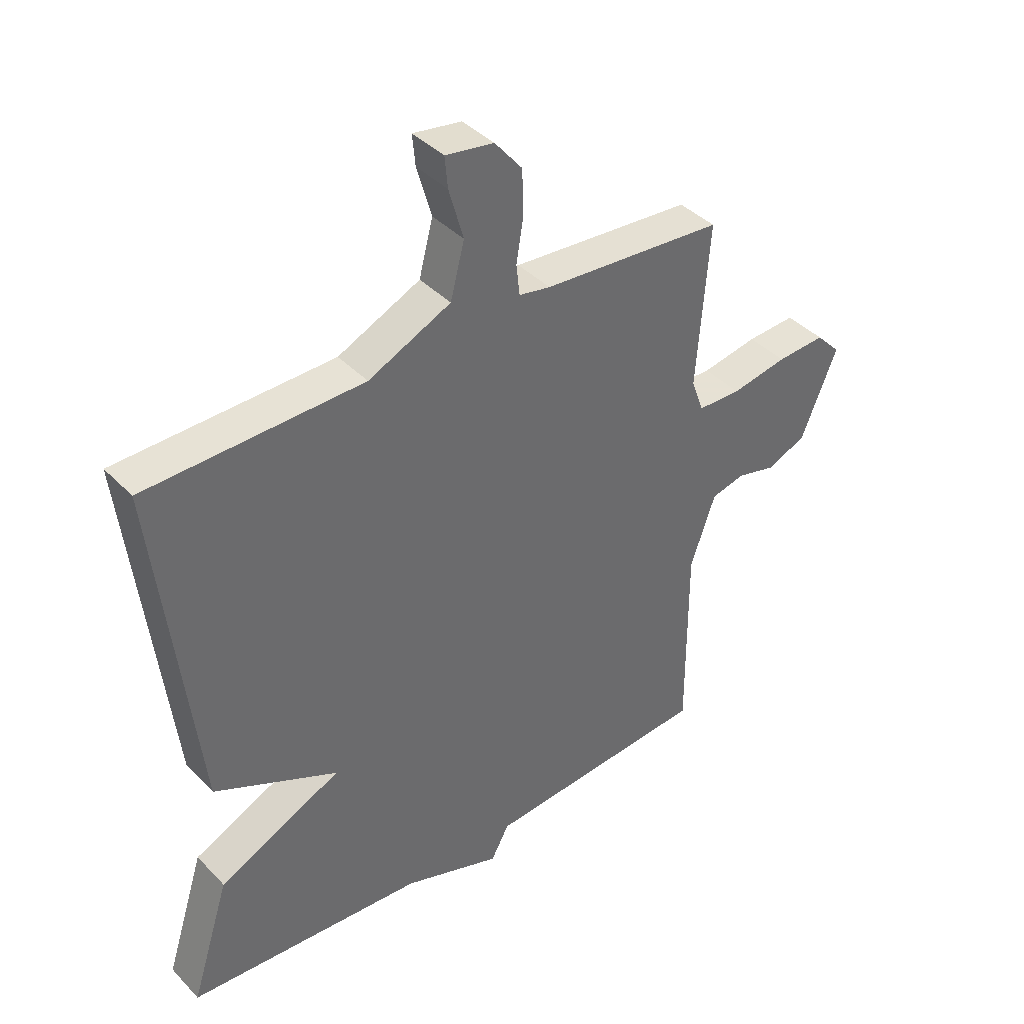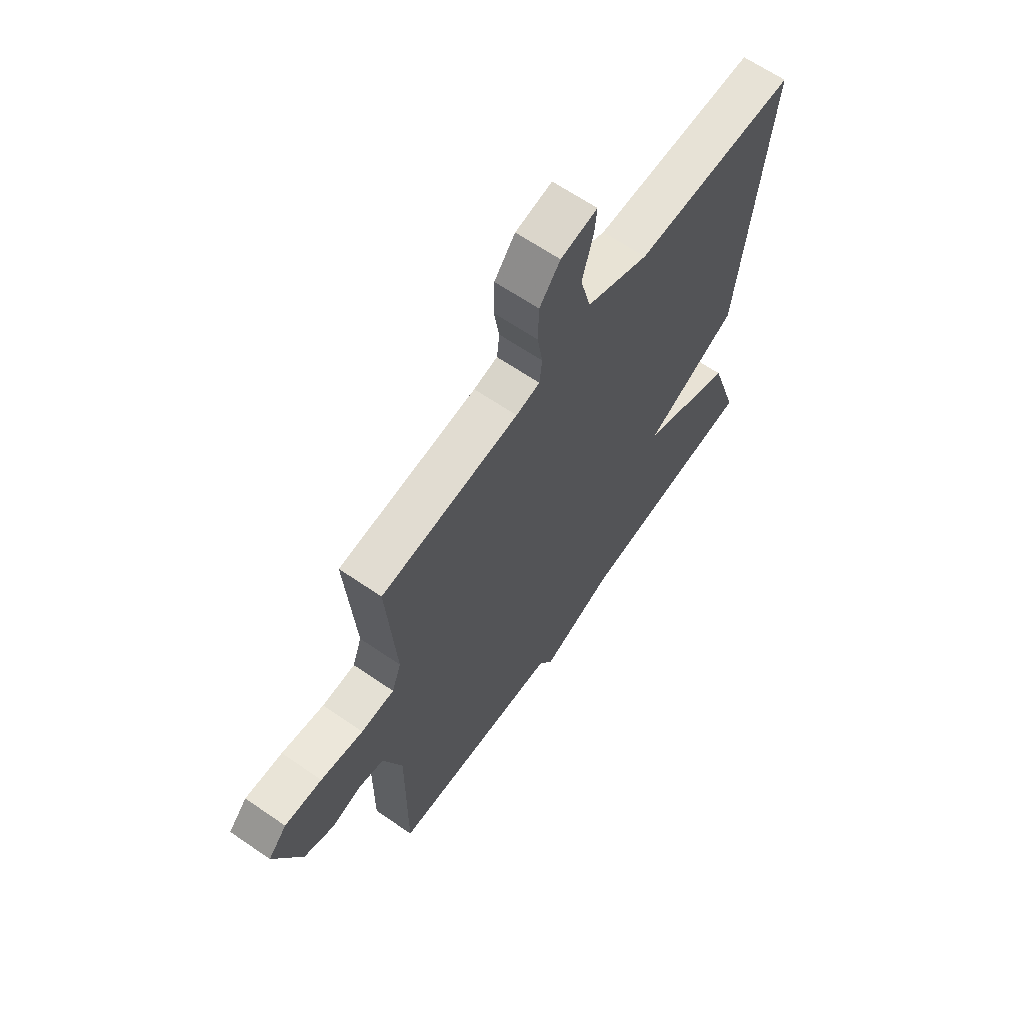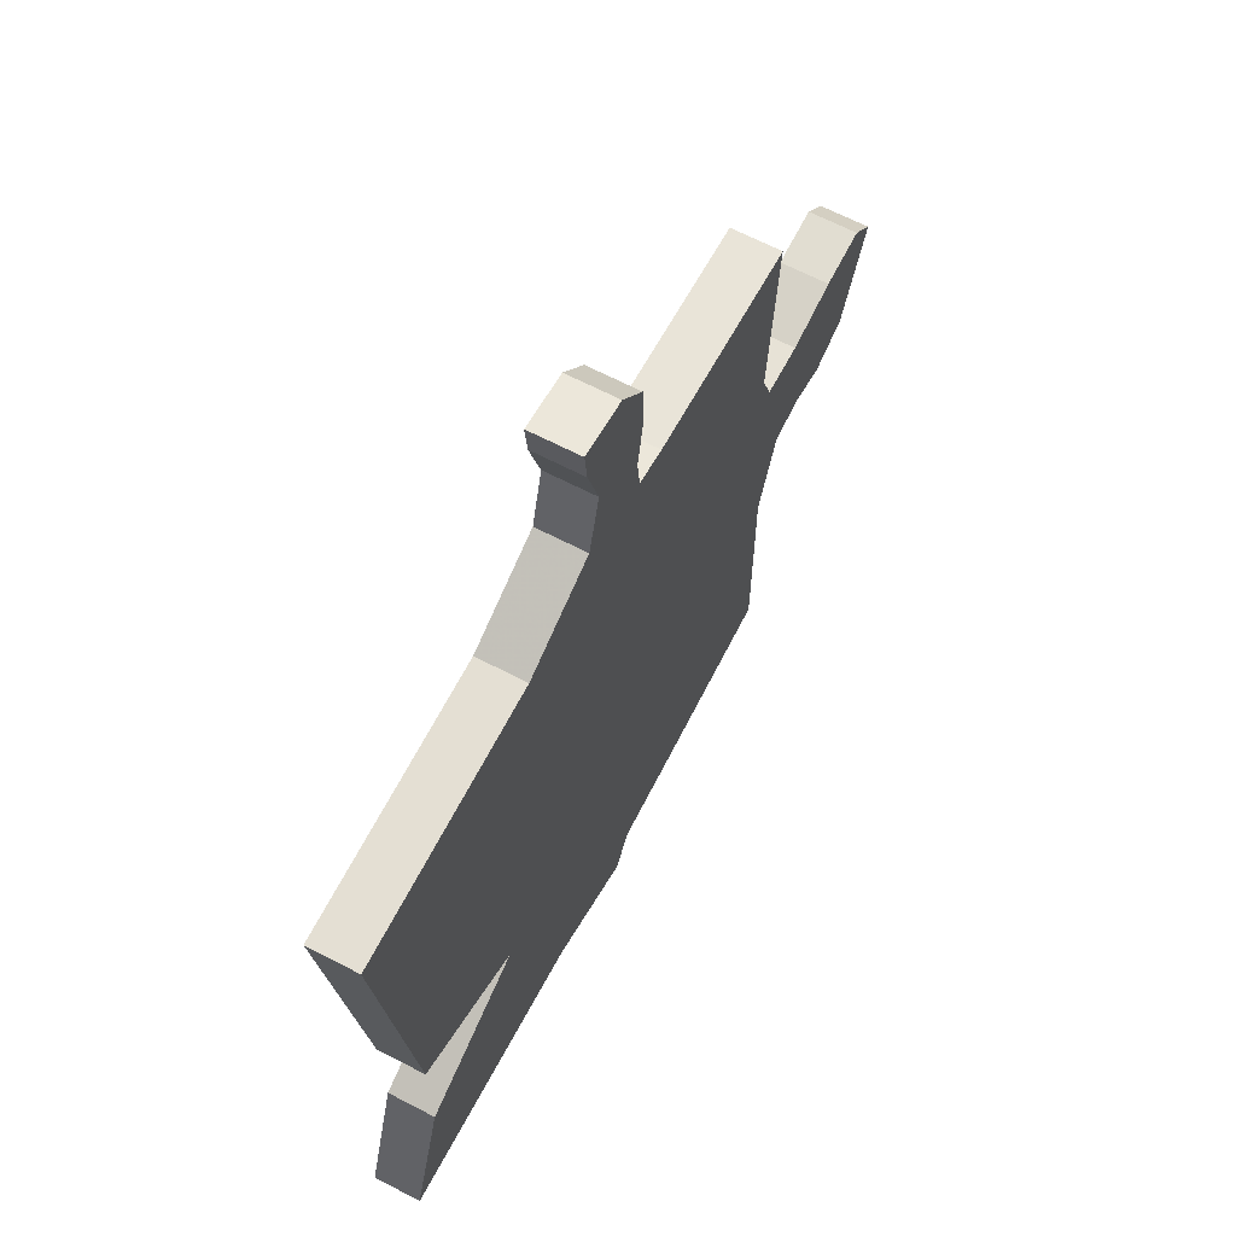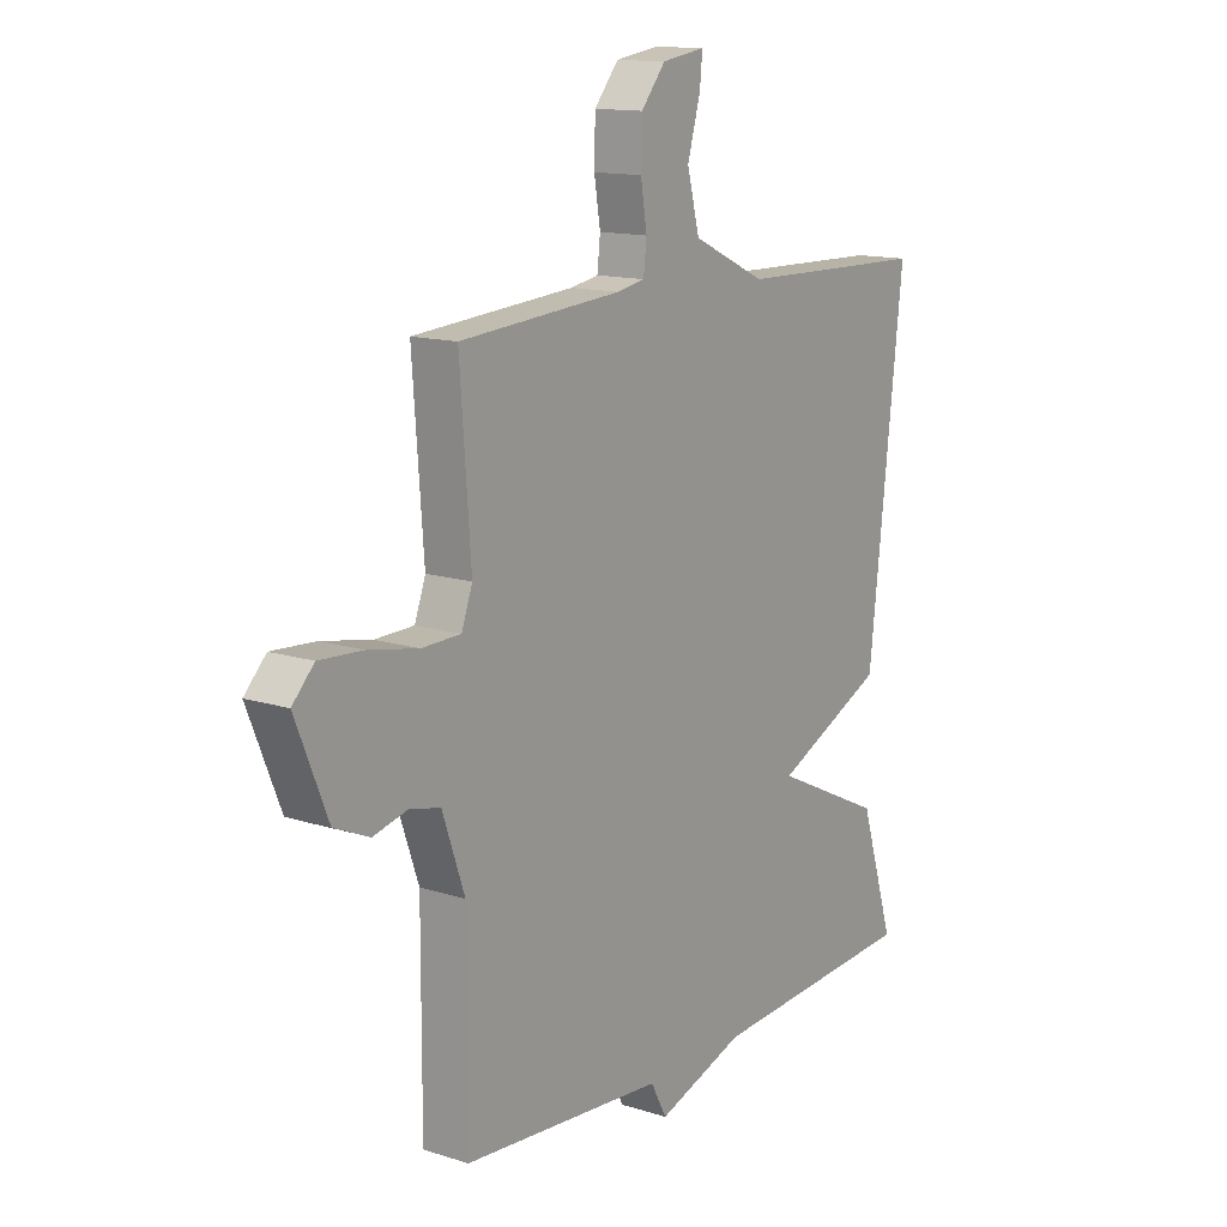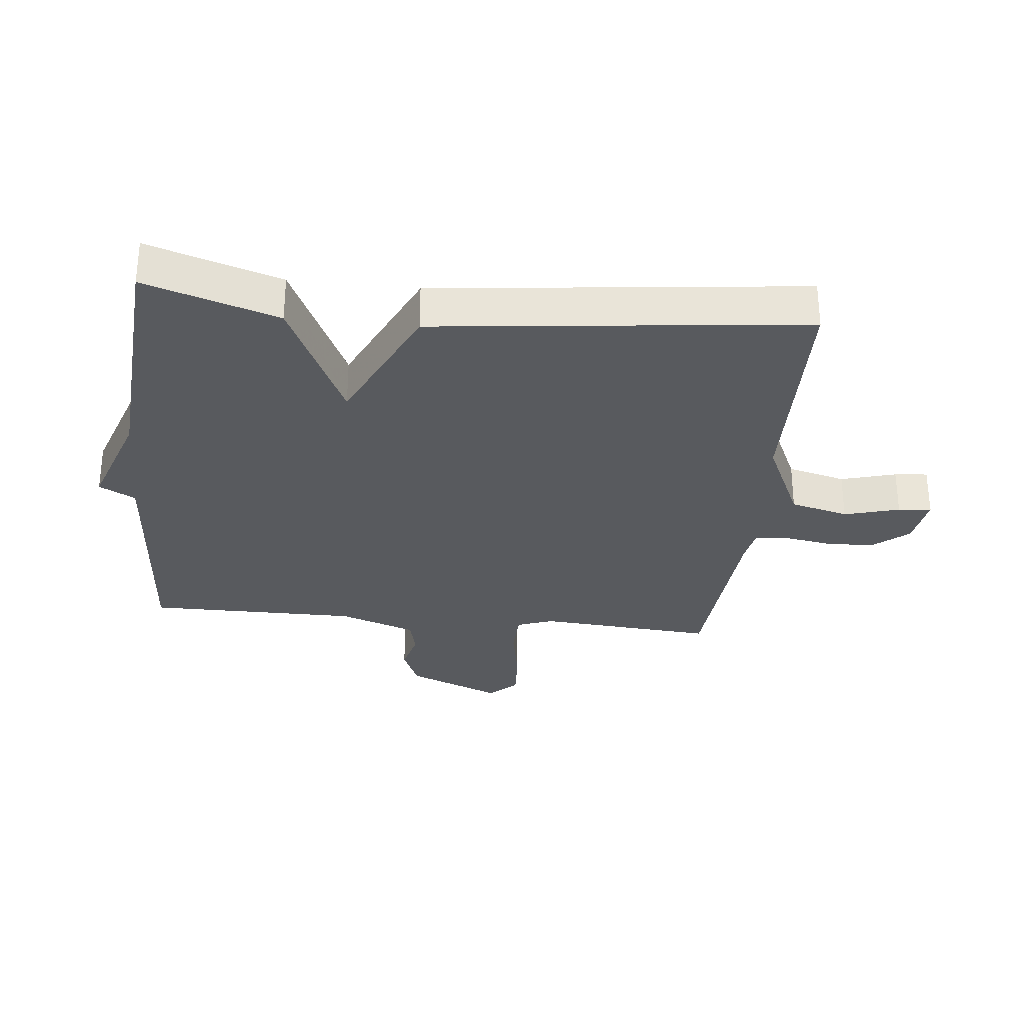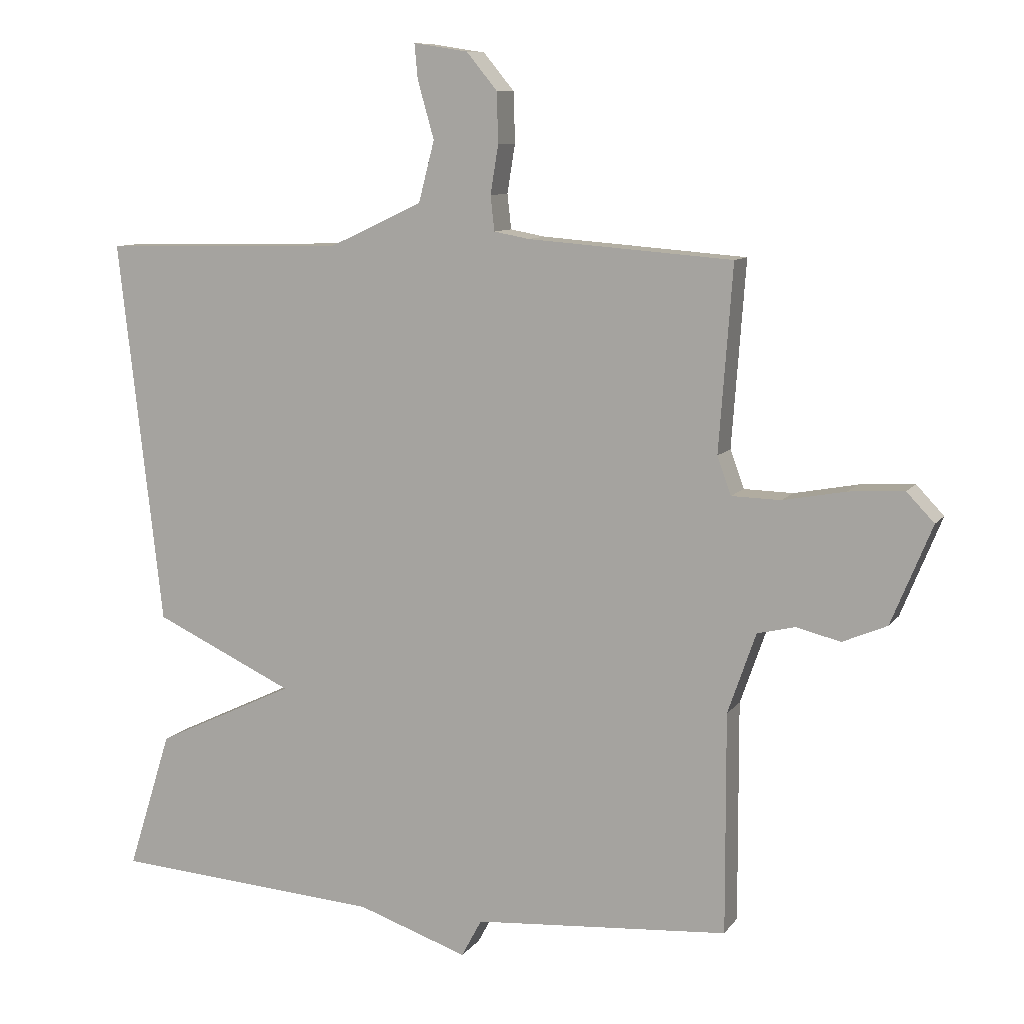
<metadata>
{"format":"obj","ext":"obj","renderer":"f3d","projection":"perspective","resolution":1024,"background":"white","views":[{"elev":39.9,"azim":-38.8,"up":"+Z"},{"elev":64.5,"azim":124.7,"up":"+Z"},{"elev":65.3,"azim":-62.4,"up":"+Z"},{"elev":13.5,"azim":125.5,"up":"+Z"},{"elev":-30.5,"azim":-96.0,"up":"+Y"},{"elev":9.4,"azim":20.7,"up":"+Z"}]}
</metadata>
<code>
v 0.5 0.07 -0.5
v 0.11 0.07 -0.529
v 0.079 0.07 -0.587
v -0.09 0.07 -0.529
v -0.5 0.07 -0.5
v -0.433 0.07 -0.288
v -0.22 0.07 -0.187
v -0.433 0.07 -0.088
v -0.5 0.07 0.5
v -0.128 0.07 0.508
v 0.014 0.07 0.574
v 0.038 0.07 0.667
v 0.013 0.07 0.755
v 0.008 0.07 0.808
v 0.091 0.07 0.795
v 0.138 0.07 0.738
v 0.14 0.07 0.661
v 0.128 0.07 0.587
v 0.134 0.07 0.534
v 0.188 0.07 0.524
v 0.5 0.07 0.5
v 0.479 0.07 0.218
v 0.5 0.07 0.16
v 0.575 0.07 0.158
v 0.671 0.07 0.176
v 0.755 0.07 0.181
v 0.797 0.07 0.137
v 0.735 0.07 -0.014
v 0.667 0.07 -0.043
v 0.6 0.07 -0.026
v 0.542 0.07 -0.04
v 0.499 0.07 -0.163
v 0.5 0 -0.5
v 0.11 0 -0.529
v 0.079 0 -0.587
v -0.09 0 -0.529
v -0.5 0 -0.5
v -0.433 0 -0.288
v -0.22 0 -0.187
v -0.433 0 -0.088
v -0.5 0 0.5
v -0.128 0 0.508
v 0.014 0 0.574
v 0.038 0 0.667
v 0.013 0 0.755
v 0.008 0 0.808
v 0.091 0 0.795
v 0.138 0 0.738
v 0.14 0 0.661
v 0.128 0 0.587
v 0.134 0 0.534
v 0.188 0 0.524
v 0.5 0 0.5
v 0.479 0 0.218
v 0.5 0 0.16
v 0.575 0 0.158
v 0.671 0 0.176
v 0.755 0 0.181
v 0.797 0 0.137
v 0.735 0 -0.014
v 0.667 0 -0.043
v 0.6 0 -0.026
v 0.542 0 -0.04
v 0.499 0 -0.163
f 28 29 30
f 27 28 30
f 26 27 30
f 25 26 30
f 24 25 30
f 23 24 30 31
f 22 23 31 32
f 20 21 22
f 32 1 2
f 22 32 2
f 20 22 2
f 19 20 2
f 16 17 18
f 15 16 18
f 14 15 18
f 13 14 18
f 12 13 18
f 2 3 4
f 19 2 4
f 18 19 4
f 12 18 4
f 11 12 4
f 7 8 9 10
f 4 5 6 7
f 4 7 10 11
f 62 61 60
f 62 60 59
f 62 59 58
f 62 58 57
f 62 57 56
f 63 62 56 55
f 64 63 55 54
f 54 53 52
f 34 33 64
f 34 64 54
f 34 54 52
f 34 52 51
f 50 49 48
f 50 48 47
f 50 47 46
f 50 46 45
f 50 45 44
f 36 35 34
f 36 34 51
f 36 51 50
f 36 50 44
f 36 44 43
f 42 41 40 39
f 39 38 37 36
f 43 42 39 36
f 1 33 34 2
f 2 34 35 3
f 3 35 36 4
f 4 36 37 5
f 5 37 38 6
f 6 38 39 7
f 7 39 40 8
f 8 40 41 9
f 9 41 42 10
f 10 42 43 11
f 11 43 44 12
f 12 44 45 13
f 13 45 46 14
f 14 46 47 15
f 15 47 48 16
f 16 48 49 17
f 17 49 50 18
f 18 50 51 19
f 19 51 52 20
f 20 52 53 21
f 21 53 54 22
f 22 54 55 23
f 23 55 56 24
f 24 56 57 25
f 25 57 58 26
f 26 58 59 27
f 27 59 60 28
f 28 60 61 29
f 29 61 62 30
f 30 62 63 31
f 31 63 64 32
f 32 64 33 1

</code>
